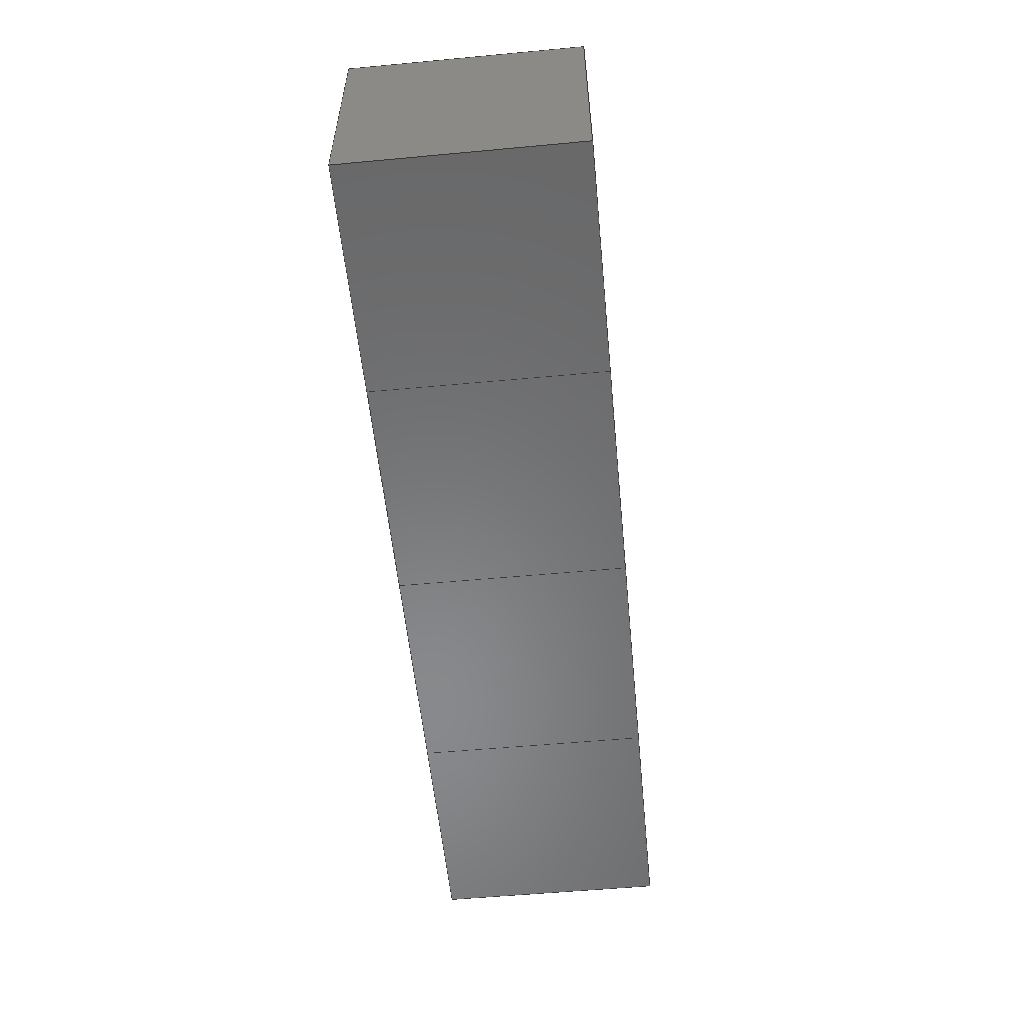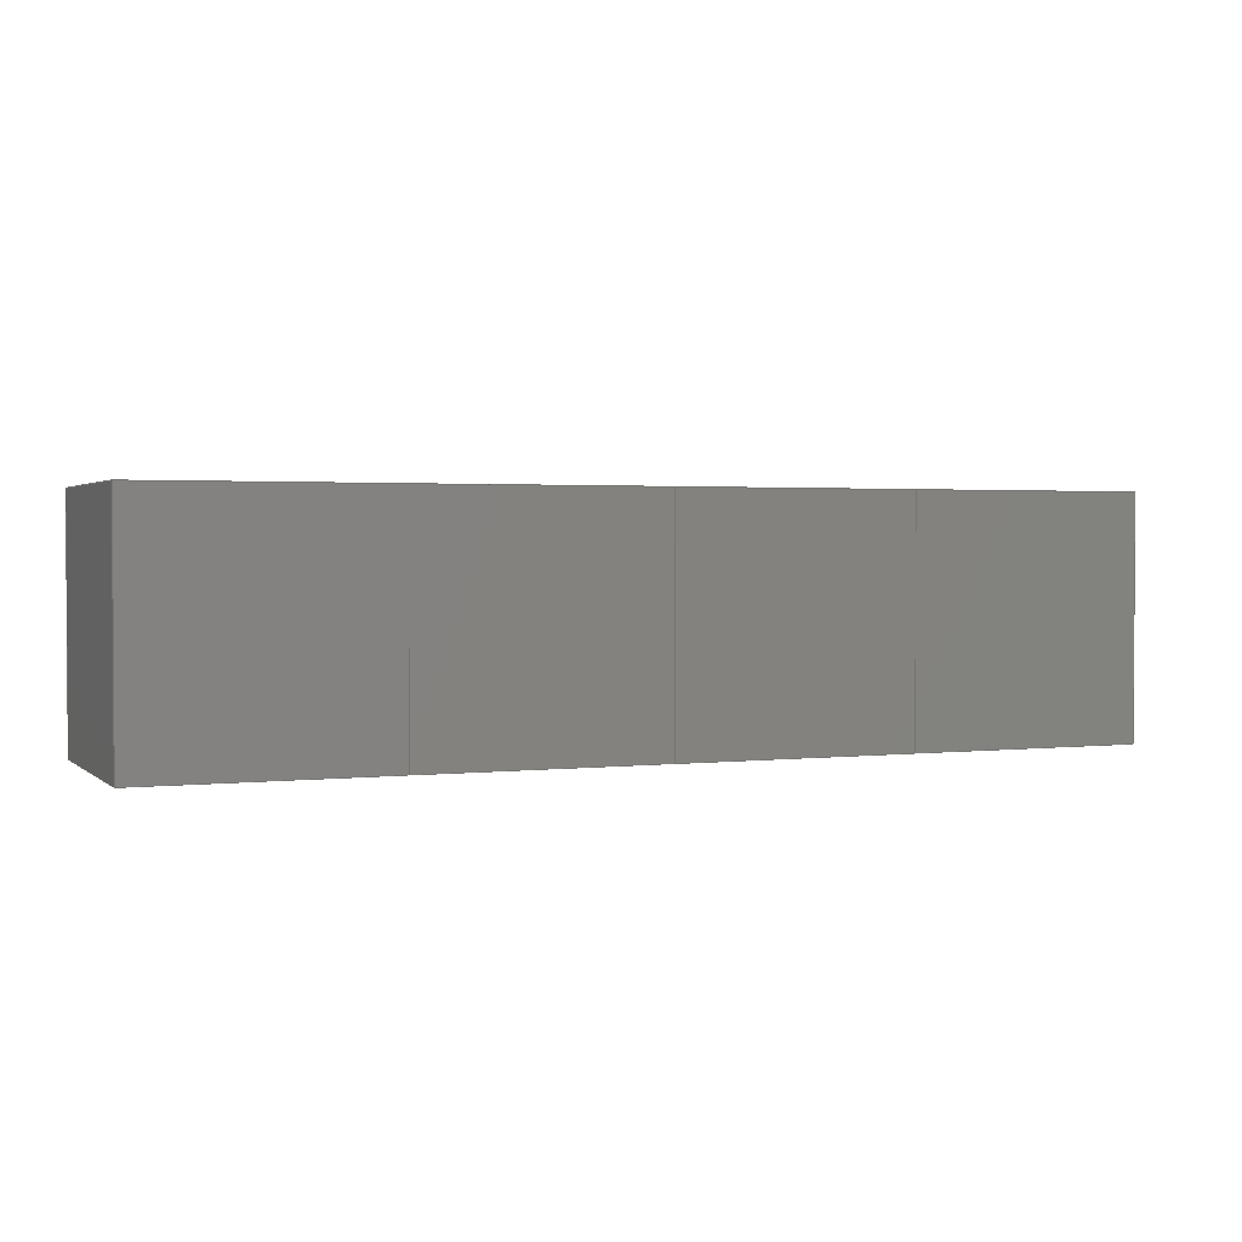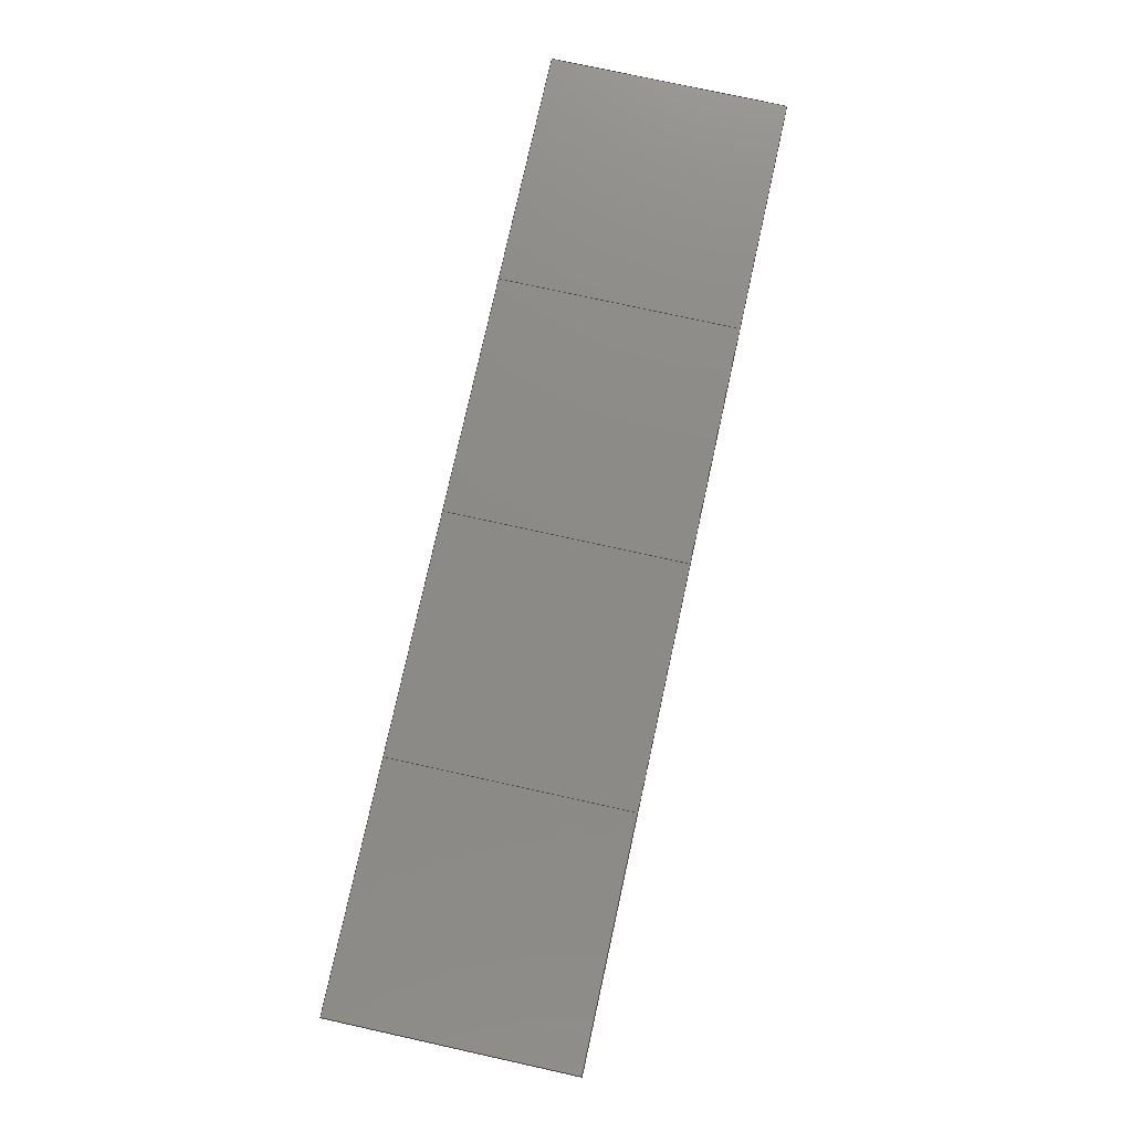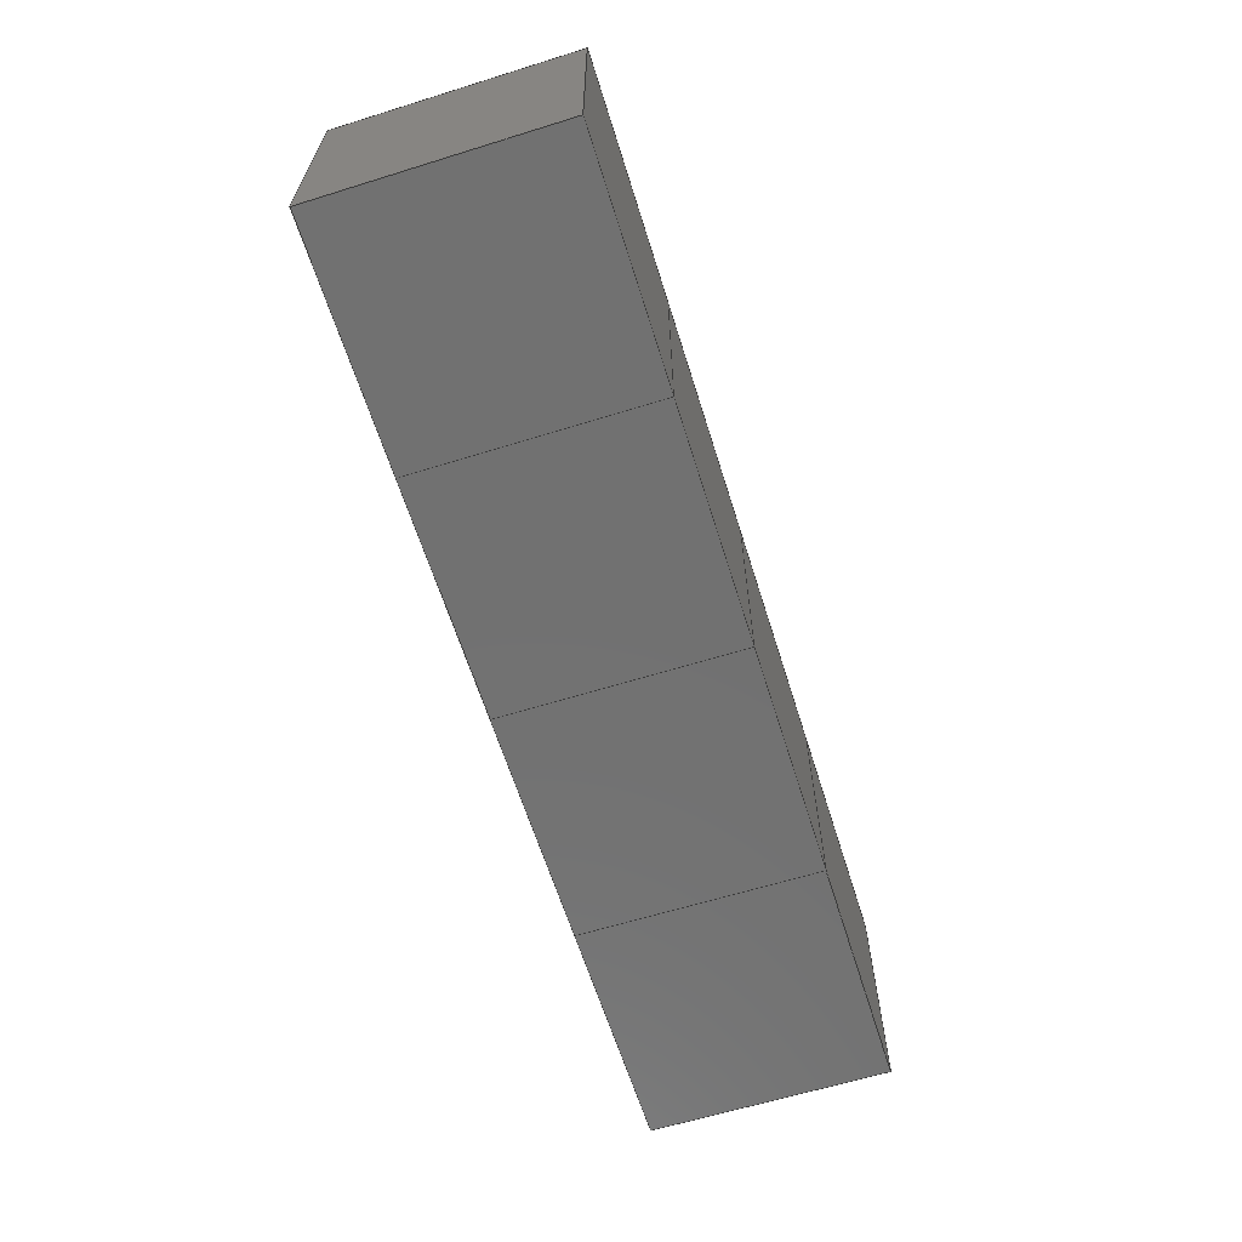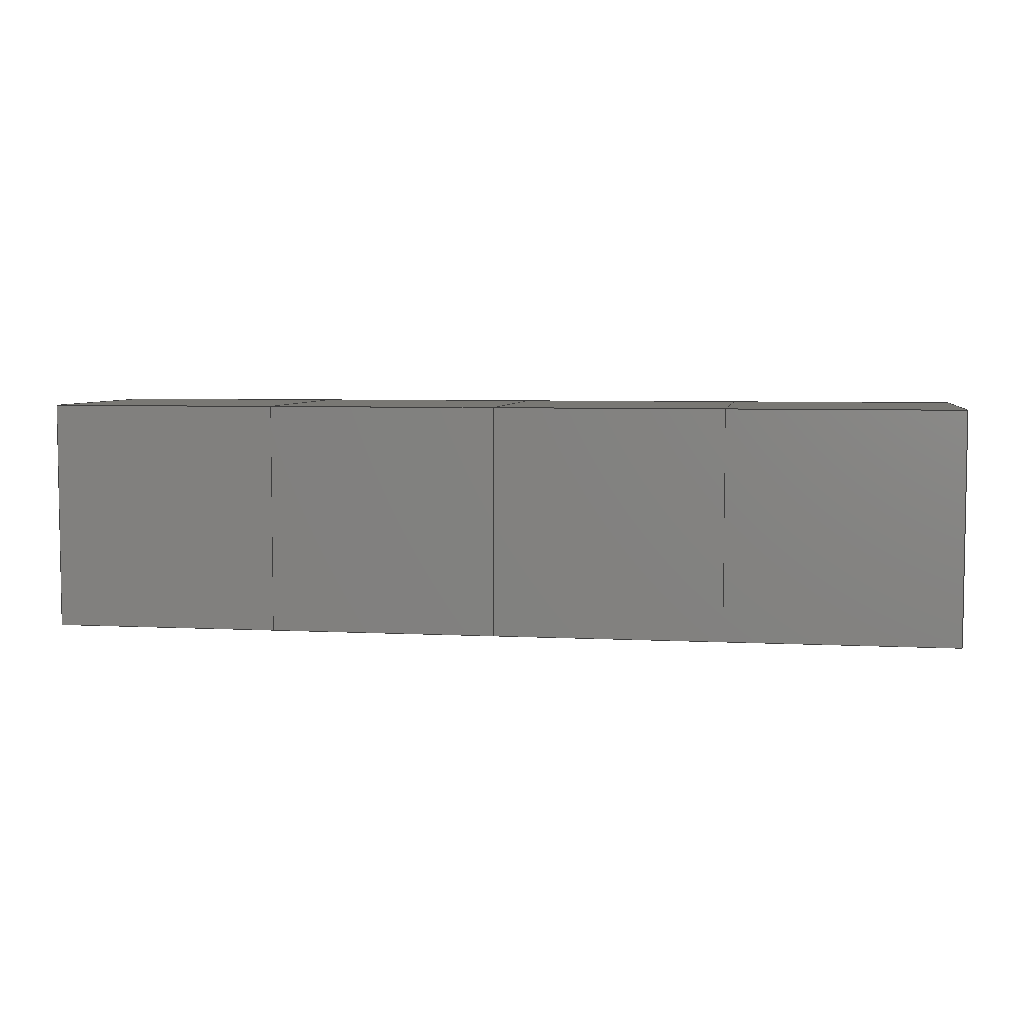
<metadata>
{"format":"iges","ext":"iges","renderer":"f3d","projection":"perspective","resolution":1024,"background":"white","views":[{"elev":-55.3,"azim":95.6,"up":"+Z"},{"elev":2.0,"azim":157.2,"up":"+Z"},{"elev":77.1,"azim":102.4,"up":"+Y"},{"elev":-63.2,"azim":-72.6,"up":"+Z"},{"elev":5.3,"azim":-170.8,"up":"+Y"}]}
</metadata>
<code>

1H,,1H;,,
53HC:\Users\TY\Desktop\vem\models\beams\cubes\cube4iges,
26HRhinoceros ( Dec  8 2020 ),31HTrout Lake IGES 012 Dec  8 2020,
32,38,6,308,15,
,
1D0,6,1HM,1,0.000254D0,13H2.104e+05,
0.001D0,
4D0,
,
,
10,0,13H2.104e+05;
     314       1       0       0       0       0       0       000000200
     314       0       1       1       0       0       0   COLOR       0
     406       2       0       0       1       0       0       000000300
     406       0      -1       1       3       0       0LEVELDEF       0
     406       3       0       0       0       0       0       000010300
     406       0       0       1      15       0       0 NAMETXT       0
     128       4       0       0       1       0       0       000000000
     128       0      -1       7       0       0       0 TrimSrf       0
     406      11       0       0       0       0       0       000010300
     406       0       0       1      15       0       0 NAMETXT       0
     128      12       0       0       1       0       0       000000000
     128       0      -1       6       0       0       0 TrimSrf       0
     406      18       0       0       0       0       0       000010300
     406       0       0       1      15       0       0 NAMETXT       0
     128      19       0       0       1       0       0       000000000
     128       0      -1       8       0       0       0 TrimSrf       0
     406      27       0       0       0       0       0       000010300
     406       0       0       1      15       0       0 NAMETXT       0
     128      28       0       0       1       0       0       000000000
     128       0      -1      10       0       0       0 TrimSrf       0
     406      38       0       0       0       0       0       000010300
     406       0       0       1      15       0       0 NAMETXT       0
     128      39       0       0       1       0       0       000000000
     128       0      -1       7       0       0       0 TrimSrf       0
     406      46       0       0       0       0       0       000010300
     406       0       0       1      15       0       0 NAMETXT       0
     128      47       0       0       1       0       0       000000000
     128       0      -1       6       0       0       0 TrimSrf       0
     406      53       0       0       0       0       0       000010300
     406       0       0       1      15       0       0 NAMETXT       0
     128      54       0       0       1       0       0       000000000
     128       0      -1       8       0       0       0 TrimSrf       0
     406      62       0       0       0       0       0       000010300
     406       0       0       1      15       0       0 NAMETXT       0
     128      63       0       0       1       0       0       000000000
     128       0      -1      10       0       0       0 TrimSrf       0
     406      73       0       0       0       0       0       000010300
     406       0       0       1      15       0       0 NAMETXT       0
     128      74       0       0       1       0       0       000000000
     128       0      -1      10       0       0       0 TrimSrf       0
     406      84       0       0       0       0       0       000010300
     406       0       0       1      15       0       0 NAMETXT       0
     128      85       0       0       1       0       0       000000000
     128       0      -1       8       0       0       0 TrimSrf       0
     406      93       0       0       0       0       0       000010300
     406       0       0       1      15       0       0 NAMETXT       0
     128      94       0       0       1       0       0       000000000
     128       0      -1       6       0       0       0 TrimSrf       0
     406     100       0       0       0       0       0       000010300
     406       0       0       1      15       0       0 NAMETXT       0
     128     101       0       0       1       0       0       000000000
     128       0      -1       7       0       0       0 TrimSrf       0
     406     108       0       0       0       0       0       000010300
     406       0       0       1      15       0       0 NAMETXT       0
     128     109       0       0       1       0       0       000000000
     128       0      -1       8       0       0       0 TrimSrf       0
     406     117       0       0       0       0       0       000010300
     406       0       0       1      15       0       0 NAMETXT       0
     128     118       0       0       1       0       0       000000000
     128       0      -1      10       0       0       0 TrimSrf       0
     406     128       0       0       0       0       0       000010300
     406       0       0       1      15       0       0 NAMETXT       0
     128     129       0       0       1       0       0       000000000
     128       0      -1       8       0       0       0 TrimSrf       0
     406     137       0       0       0       0       0       000010300
     406       0       0       1      15       0       0 NAMETXT       0
     128     138       0       0       1       0       0       000000000
     128       0      -1       8       0       0       0 TrimSrf       0
     406     146       0       0       0       0       0       000010300
     406       0       0       1      15       0       0 NAMETXT       0
     128     147       0       0       1       0       0       000000000
     128       0      -1       7       0       0       0 TrimSrf       0
     314     154       0       0       0       0       0       000000200
     314       0       2       1       0       0       0   COLOR       0
     406     155       0       0       0       0       0       000010300
     406       0       0       1      15       0       0 NAMETXT       0
     128     156       0       0       1       0       0       000000000
     128       0     -73       7       0       0       0 TrimSrf       0
314,0,0,0,20HRGB(   0,   0,   0 );                         0000001
406,2,1,7HDefault;                                               0000003
406,1,7HTrimSrf;                                                 0000005
128,2,2,2,2,0,0,1,0,0,0D0,0D0,0D0,1D0,1D0,1D0,0D0, 0000007
0D0,0D0,1D0,1D0,1D0,1D0,1D0,1D0,1D0,1D0,     0000007
1D0,1D0,1D0,1D0,1D0,0D0,0D0,1.5D0,0D0,0D0,     0000007
2D0,0D0,0D0,1D0,0D0,0.5D0,1.5D0,0D0,                 0000007
0.5D0,2D0,0D0,0.5D0,1D0,     0000007
0D0,1D0,1.5D0,0D0,1D0,2D0,0D0,1D0,0D0,1D0,     0000007
0D0,1D0,0,1,5;                                               0000007
406,1,7HTrimSrf;                                                 0000009
128,2,2,2,2,0,0,1,0,0,0D0,0D0,0D0,1D0,1D0,1D0,0D0, 0000011
0D0,0D0,1D0,1D0,1D0,1D0,1D0,1D0,1D0,1D0,     0000011
1D0,1D0,1D0,1D0,1D0,0D0,0D0,1.5D0,0D0,0D0,     0000011
2D0,0D0,0D0,1D0,0.5D0,0D0,1.5D0,0.5D0,  0000011
0D0,2D0,0.5D0,0D0,1D0,1D0,0D0,1.5D0,  0000011
1D0,0D0,2D0,1D0,0D0,0D0,1D0,0D0,1D0,0,1,9;     0000011
406,1,7HTrimSrf;                                                 0000013
128,2,2,2,2,0,0,1,0,0,0D0,0D0,0D0,1D0,1D0,1D0,0D0, 0000015
0D0,0D0,1D0,1D0,1D0,1D0,1D0,1D0,1D0,1D0,     0000015
1D0,1D0,1D0,1D0,1D0,0D0,1D0,1.5D0,0D0,1D0,     0000015
2D0,0D0,1D0,1D0,0.5D0,1D0,1.5D0,        0000015
0.5D0,1D0,2D0,                 0000015
0.5D0,1D0,1D0,1D0,1D0,     0000015
1.5D0,1D0,1D0,2D0,1D0,1D0,0D0,1D0,0D0,1D0,0,1, 0000015
13;                                                              0000015
406,1,7HTrimSrf;                                                 0000017
128,2,2,2,2,0,0,1,0,0,0D0,0D0,0D0,1D0,1D0,1D0,0D0, 0000019
0D0,0D0,1D0,1D0,1D0,1D0,1D0,1D0,1D0,1D0,     0000019
1D0,1D0,1D0,1D0,2D0,1D0,0D0,1.5D0,  0000019
1D0,0D0,1D0,1D0,0D0,2D0,              0000019
1D0,0.5D0,1.5D0,                 0000019
1D0,0.5D0,1D0,                 0000019
1D0,0.5D0,2D0,1D0,           0000019
1D0,1.5D0,1D0,                 0000019
1D0,1D0,1D0,1D0,0D0,1D0,0D0,1D0,  0000019
0,1,17;                                                          0000019
406,1,7HTrimSrf;                                                 0000021
128,2,2,2,2,0,0,1,0,0,0D0,0D0,0D0,1D0,1D0,1D0,0D0, 0000023
0D0,0D0,1D0,1D0,1D0,1D0,1D0,1D0,1D0,1D0,     0000023
1D0,1D0,1D0,1D0,3D0,0D0,0D0,3.5D0,0D0,0D0,     0000023
4D0,0D0,0D0,3D0,0D0,0.5D0,3.5D0,0D0,                 0000023
0.5D0,4D0,0D0,0.5D0,3D0,     0000023
0D0,1D0,3.5D0,0D0,1D0,4D0,0D0,1D0,0D0,1D0,     0000023
0D0,1D0,0,1,21;                                              0000023
406,1,7HTrimSrf;                                                 0000025
128,2,2,2,2,0,0,1,0,0,0D0,0D0,0D0,1D0,1D0,1D0,0D0, 0000027
0D0,0D0,1D0,1D0,1D0,1D0,1D0,1D0,1D0,1D0,     0000027
1D0,1D0,1D0,1D0,3D0,0D0,0D0,3.5D0,0D0,0D0,     0000027
4D0,0D0,0D0,3D0,0.5D0,0D0,3.5D0,0.5D0,  0000027
0D0,4D0,0.5D0,0D0,3D0,1D0,0D0,3.5D0,  0000027
1D0,0D0,4D0,1D0,0D0,0D0,1D0,0D0,1D0,0,1,25;    0000027
406,1,7HTrimSrf;                                                 0000029
128,2,2,2,2,0,0,1,0,0,0D0,0D0,0D0,1D0,1D0,1D0,0D0, 0000031
0D0,0D0,1D0,1D0,1D0,1D0,1D0,1D0,1D0,1D0,     0000031
1D0,1D0,1D0,1D0,3D0,0D0,1D0,3.5D0,0D0,1D0,     0000031
4D0,0D0,1D0,3D0,0.5D0,1D0,3.5D0,        0000031
0.5D0,1D0,4D0,                 0000031
0.5D0,1D0,3D0,1D0,1D0,     0000031
3.5D0,1D0,1D0,4D0,1D0,1D0,0D0,1D0,0D0,1D0,0,1, 0000031
29;                                                              0000031
406,1,7HTrimSrf;                                                 0000033
128,2,2,2,2,0,0,1,0,0,0D0,0D0,0D0,1D0,1D0,1D0,0D0, 0000035
0D0,0D0,1D0,1D0,1D0,1D0,1D0,1D0,1D0,1D0,     0000035
1D0,1D0,1D0,1D0,4D0,1D0,0D0,3.5D0,  0000035
1D0,0D0,3D0,1D0,0D0,4D0,              0000035
1D0,0.5D0,3.5D0,                 0000035
1D0,0.5D0,3D0,                 0000035
1D0,0.5D0,4D0,1D0,           0000035
1D0,3.5D0,1D0,                 0000035
1D0,3D0,1D0,1D0,0D0,1D0,0D0,1D0,  0000035
0,1,33;                                                          0000035
406,1,7HTrimSrf;                                                 0000037
128,2,2,2,2,0,0,1,0,0,0D0,0D0,0D0,1D0,1D0,1D0,0D0, 0000039
0D0,0D0,1D0,1D0,1D0,1D0,1D0,1D0,1D0,1D0,     0000039
1D0,1D0,1D0,1D0,3D0,1D0,0D0,2.5D0,  0000039
1D0,0D0,2D0,1D0,0D0,3D0,              0000039
1D0,0.5D0,2.5D0,                 0000039
1D0,0.5D0,2D0,                 0000039
1D0,0.5D0,3D0,1D0,           0000039
1D0,2.5D0,1D0,                 0000039
1D0,2D0,1D0,1D0,0D0,1D0,0D0,1D0,  0000039
0,1,37;                                                          0000039
406,1,7HTrimSrf;                                                 0000041
128,2,2,2,2,0,0,1,0,0,0D0,0D0,0D0,1D0,1D0,1D0,0D0, 0000043
0D0,0D0,1D0,1D0,1D0,1D0,1D0,1D0,1D0,1D0,     0000043
1D0,1D0,1D0,1D0,2D0,0D0,1D0,2.5D0,0D0,1D0,     0000043
3D0,0D0,1D0,2D0,0.5D0,1D0,2.5D0,        0000043
0.5D0,1D0,3D0,                 0000043
0.5D0,1D0,2D0,1D0,1D0,     0000043
2.5D0,1D0,1D0,3D0,1D0,1D0,0D0,1D0,0D0,1D0,0,1, 0000043
41;                                                              0000043
406,1,7HTrimSrf;                                                 0000045
128,2,2,2,2,0,0,1,0,0,0D0,0D0,0D0,1D0,1D0,1D0,0D0, 0000047
0D0,0D0,1D0,1D0,1D0,1D0,1D0,1D0,1D0,1D0,     0000047
1D0,1D0,1D0,1D0,2D0,0D0,0D0,2.5D0,0D0,0D0,     0000047
3D0,0D0,0D0,2D0,0.5D0,0D0,2.5D0,0.5D0,  0000047
0D0,3D0,0.5D0,0D0,2D0,1D0,0D0,2.5D0,  0000047
1D0,0D0,3D0,1D0,0D0,0D0,1D0,0D0,1D0,0,1,45;    0000047
406,1,7HTrimSrf;                                                 0000049
128,2,2,2,2,0,0,1,0,0,0D0,0D0,0D0,1D0,1D0,1D0,0D0, 0000051
0D0,0D0,1D0,1D0,1D0,1D0,1D0,1D0,1D0,1D0,     0000051
1D0,1D0,1D0,1D0,2D0,0D0,0D0,2.5D0,0D0,0D0,     0000051
3D0,0D0,0D0,2D0,0D0,0.5D0,2.5D0,0D0,                 0000051
0.5D0,3D0,0D0,0.5D0,2D0,     0000051
0D0,1D0,2.5D0,0D0,1D0,3D0,0D0,1D0,0D0,1D0,     0000051
0D0,1D0,0,1,49;                                              0000051
406,1,7HTrimSrf;                                                 0000053
128,2,2,2,2,0,0,1,0,0,0D0,0D0,0D0,1D0,1D0,1D0,0D0, 0000055
0D0,0D0,1D0,1D0,1D0,1D0,1D0,1D0,1D0,1D0,     0000055
1D0,1D0,1D0,1D0,4D0,0D0,0D0,         0000055
4D0,0.5D0,0D0,4D0,1D0,0D0, 0000055
4D0,0D0,0.5D0,4D0,0.5D0,0.5D0, 0000055
4D0,1D0,0.5D0,                  0000055
4D0,0D0,1D0,4D0,0.5D0,1D0, 0000055
4D0,1D0,1D0,0D0,1D0,0D0,1D0,0,1,53;  0000055
406,1,7HTrimSrf;                                                 0000057
128,2,2,2,2,0,0,1,0,0,0D0,0D0,0D0,1D0,1D0,1D0,0D0, 0000059
0D0,0D0,1D0,1D0,1D0,1D0,1D0,1D0,1D0,1D0,     0000059
1D0,1D0,1D0,1D0,1D0,1D0,0D0,        0000059
0.5D0,1D0,0D0,0D0,1D0,     0000059
0D0,1D0,1D0,0.5D0,           0000059
0.5D0,1D0,0.5D0,  0000059
0D0,1D0,0.5D0,1D0,1D0,     0000059
1D0,0.5D0,1D0,  0000059
1D0,0D0,1D0,1D0,0D0,1D0,0D0,1D0,  0000059
0,1,57;                                                          0000059
406,1,7HTrimSrf;                                                 0000061
128,2,2,2,2,0,0,1,0,0,0D0,0D0,0D0,1D0,1D0,1D0,0D0, 0000063
0D0,0D0,1D0,1D0,1D0,1D0,1D0,1D0,1D0,1D0,     0000063
1D0,1D0,1D0,1D0,0D0,0D0,1D0,0.5D0,  0000063
0D0,1D0,1D0,0D0,1D0,0D0,0.5D0,1D0,  0000063
0.5D0,0.5D0,1D0,  0000063
1D0,0.5D0,1D0,0D0,1D0,     0000063
1D0,0.5D0,1D0,1D0,1D0,1D0,1D0,0D0,  0000063
1D0,0D0,1D0,0,1,61;                                        0000063
406,1,7HTrimSrf;                                                 0000065
128,2,2,2,2,0,0,1,0,0,0D0,0D0,0D0,1D0,1D0,1D0,0D0, 0000067
0D0,0D0,1D0,1D0,1D0,1D0,1D0,1D0,1D0,1D0,     0000067
1D0,1D0,1D0,1D0,0D0,0D0,0D0,0.5D0,  0000067
0D0,0D0,1D0,0D0,0D0,0D0,0.5D0,0D0,                 0000067
0.5D0,0.5D0,0D0,1D0,           0000067
0.5D0,0D0,0D0,1D0,0D0,                    0000067
0.5D0,1D0,0D0,1D0,1D0,0D0,0D0,1D0,  0000067
0D0,1D0,0,1,65;                                              0000067
406,1,7HTrimSrf;                                                 0000069
128,2,2,2,2,0,0,1,0,0,0D0,0D0,0D0,1D0,1D0,1D0,0D0, 0000071
0D0,0D0,1D0,1D0,1D0,1D0,1D0,1D0,1D0,1D0,     0000071
1D0,1D0,1D0,1D0,0D0,0D0,0D0,0.5D0,  0000071
0D0,0D0,1D0,0D0,0D0,0D0,0D0,0.5D0,                 0000071
0.5D0,0D0,0.5D0,1D0,0D0,     0000071
0.5D0,0D0,0D0,1D0,0.5D0,     0000071
0D0,1D0,1D0,0D0,1D0,0D0,1D0,0D0,1D0,0,1,69;    0000071
314,100,0,0,20HRGB( 255,   0,   0 );                       0000073
406,1,7HTrimSrf;                                                 0000075
128,2,2,2,2,0,0,1,0,0,0D0,0D0,0D0,1D0,1D0,1D0,0D0, 0000077
0D0,0D0,1D0,1D0,1D0,1D0,1D0,1D0,1D0,1D0,     0000077
1D0,1D0,1D0,1D0,0D0,1D0,0D0,0D0,0.5D0,0D0,     0000077
0D0,0D0,0D0,0D0,1D0,0.5D0,0D0,        0000077
0.5D0,0.5D0,0D0,0D0,0.5D0,0D0,1D0,1D0,  0000077
0D0,0.5D0,1D0,0D0,0D0,1D0,0D0,1D0,0D0,1D0,0,1, 0000077
75;                                                              0000077
S0000001G0000011D0000078P0000162
</code>
